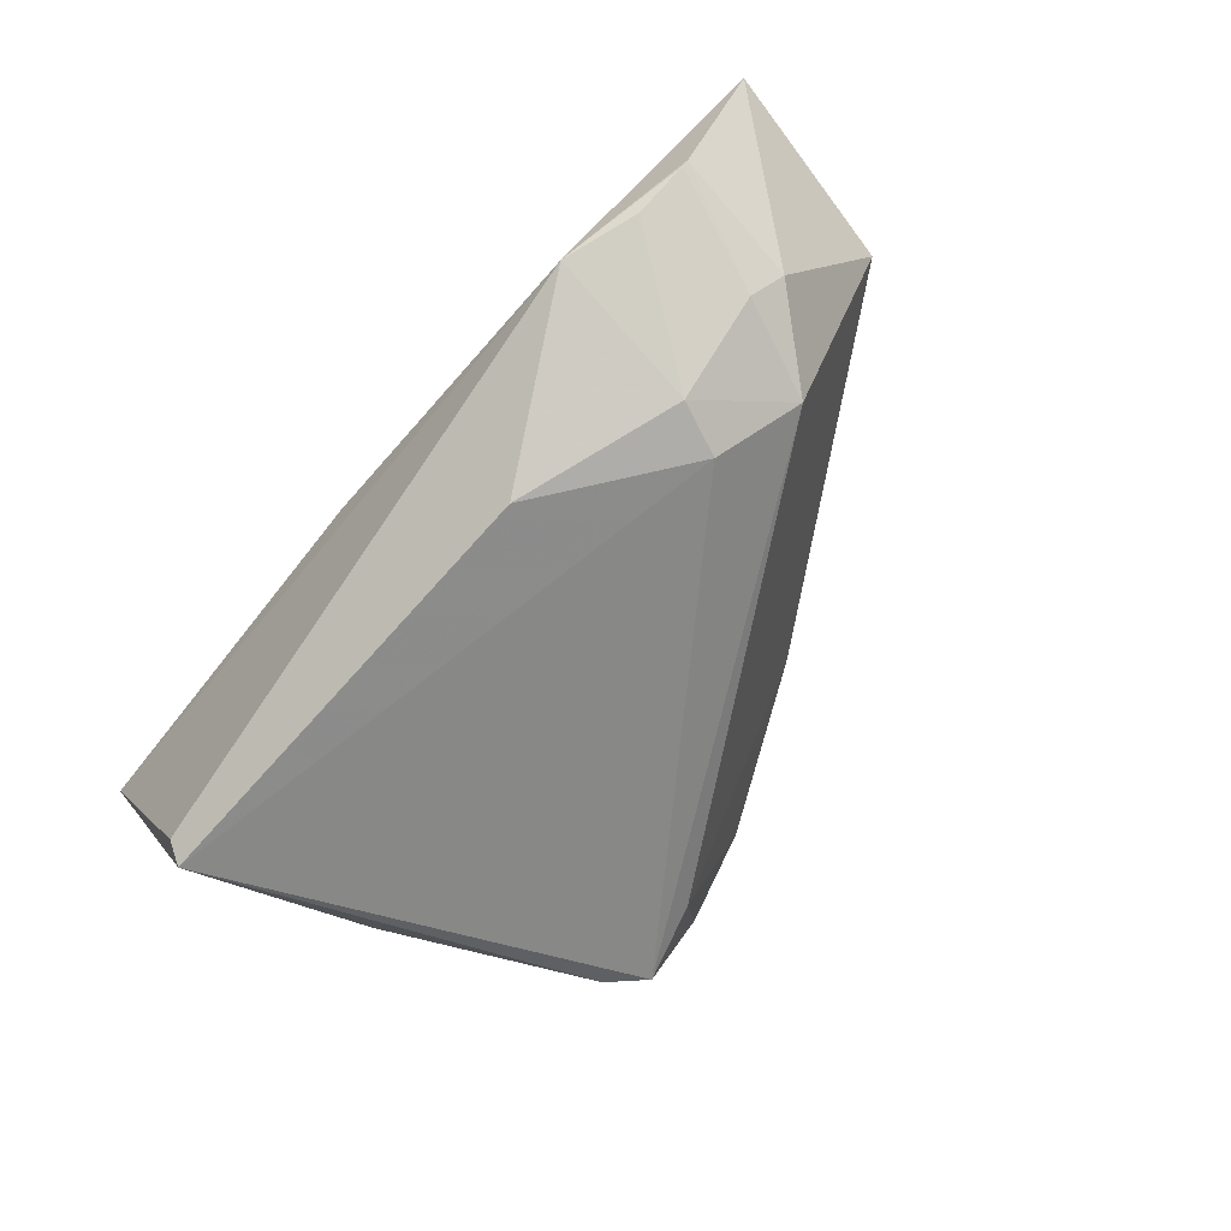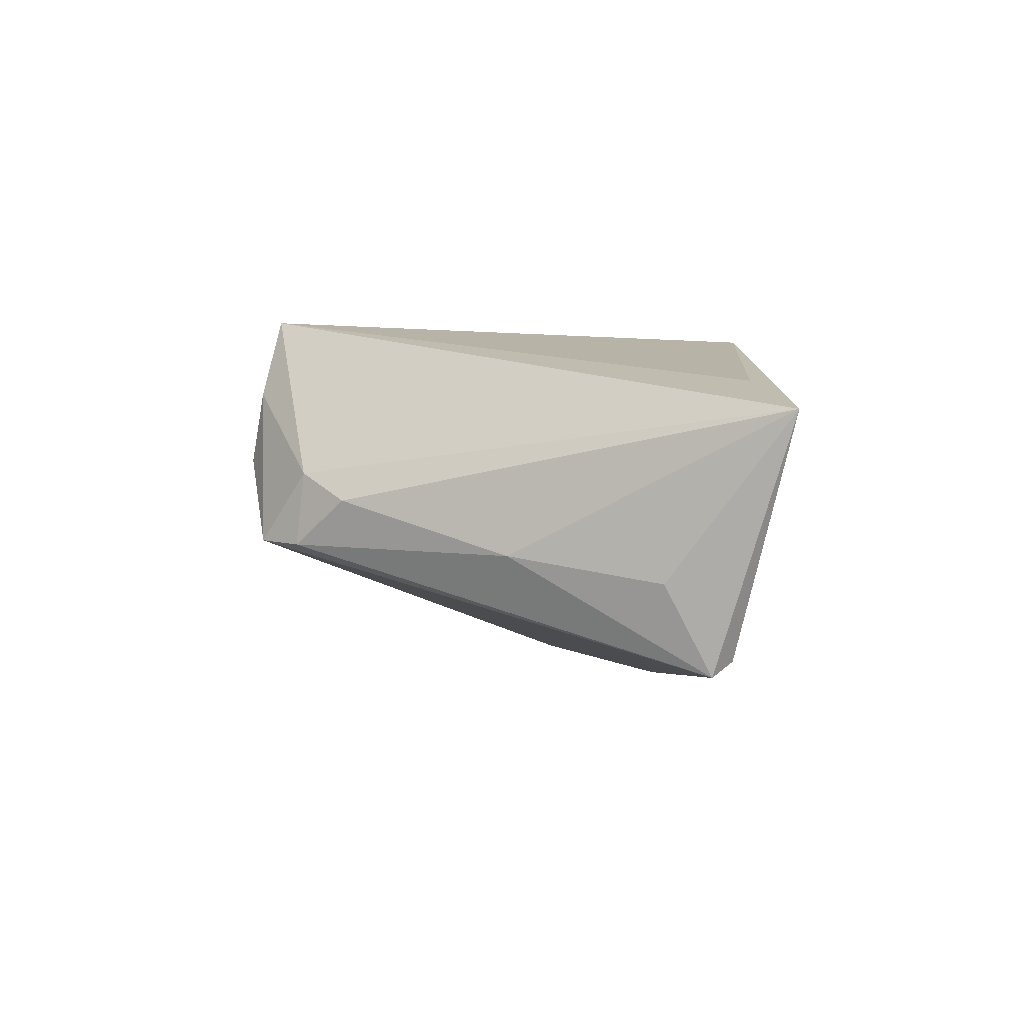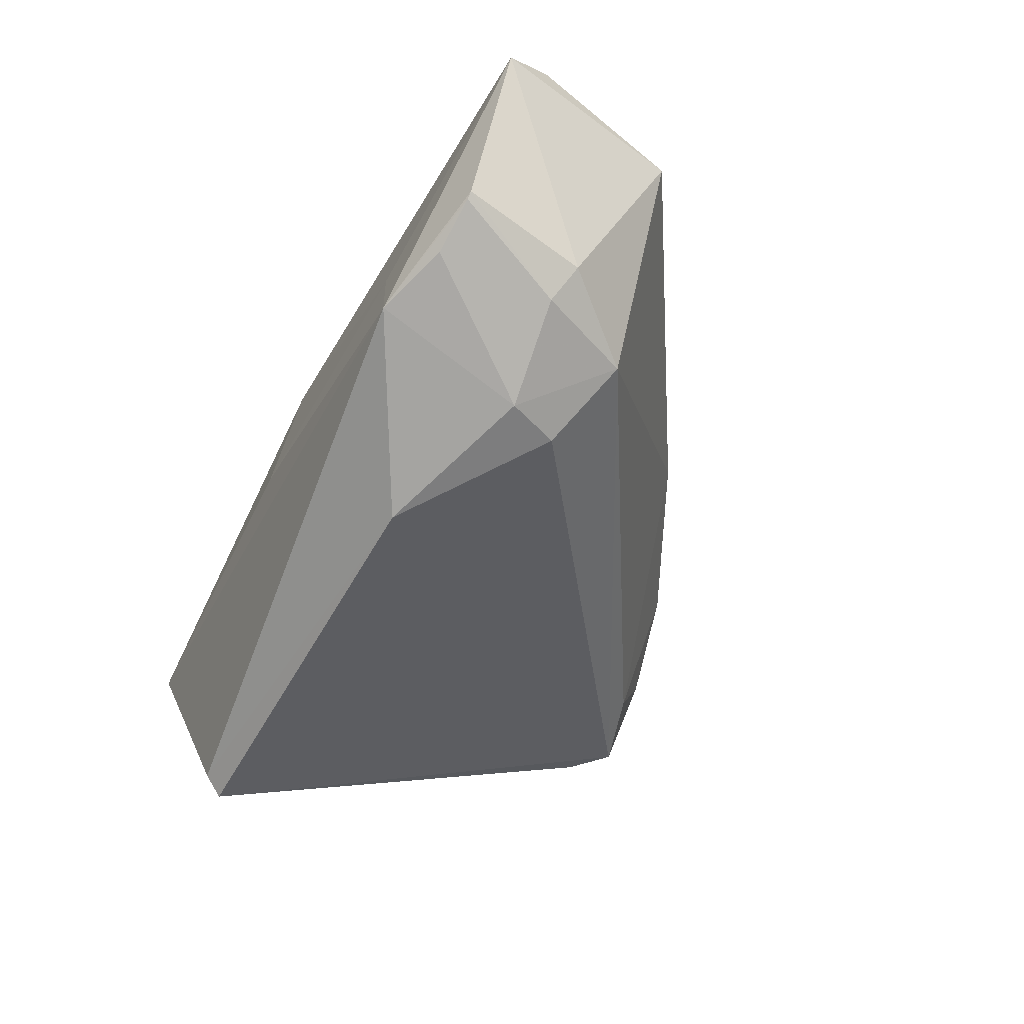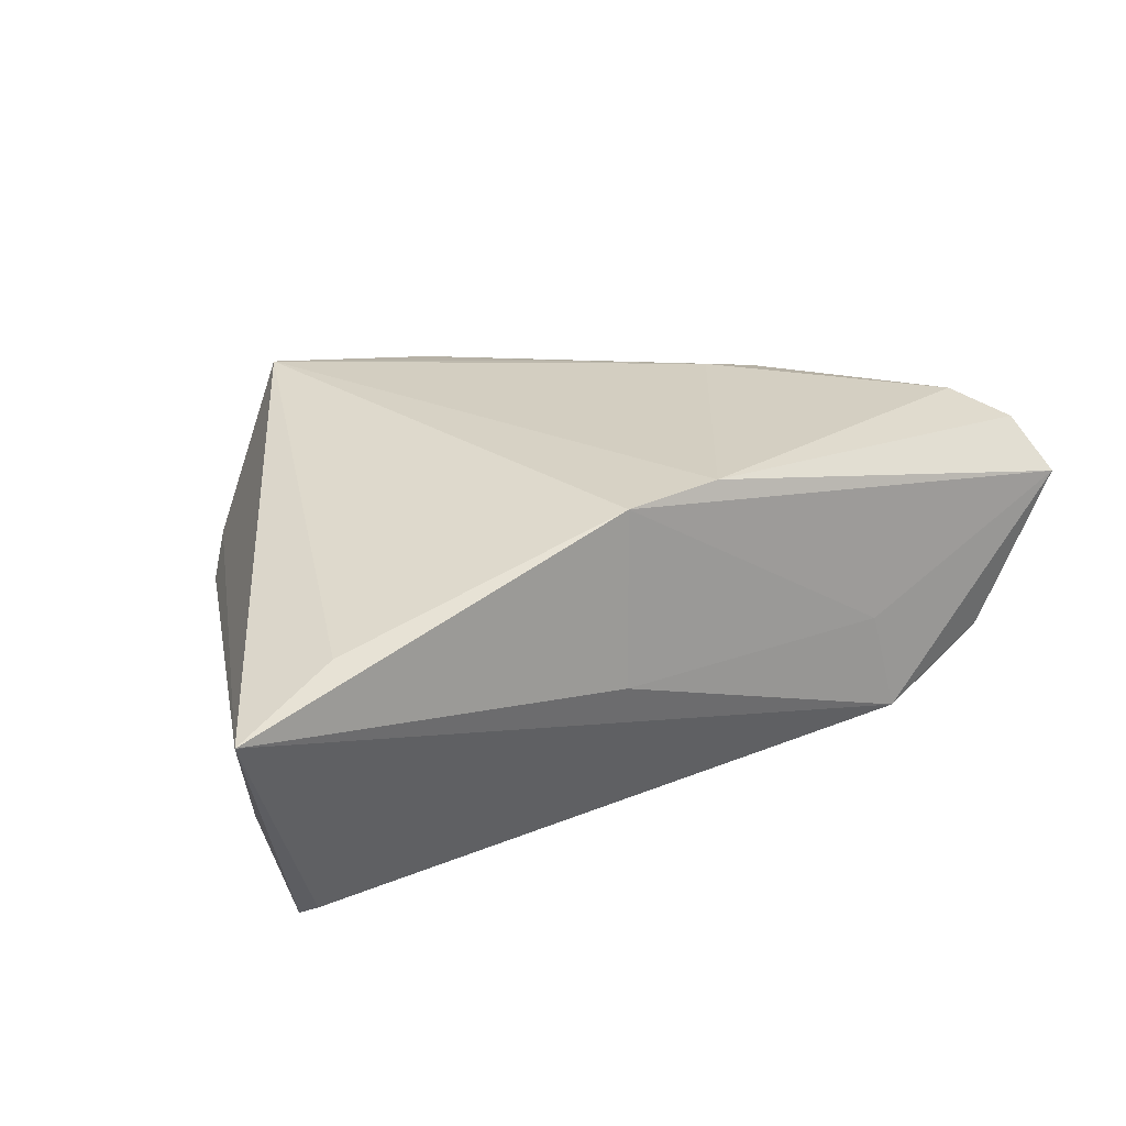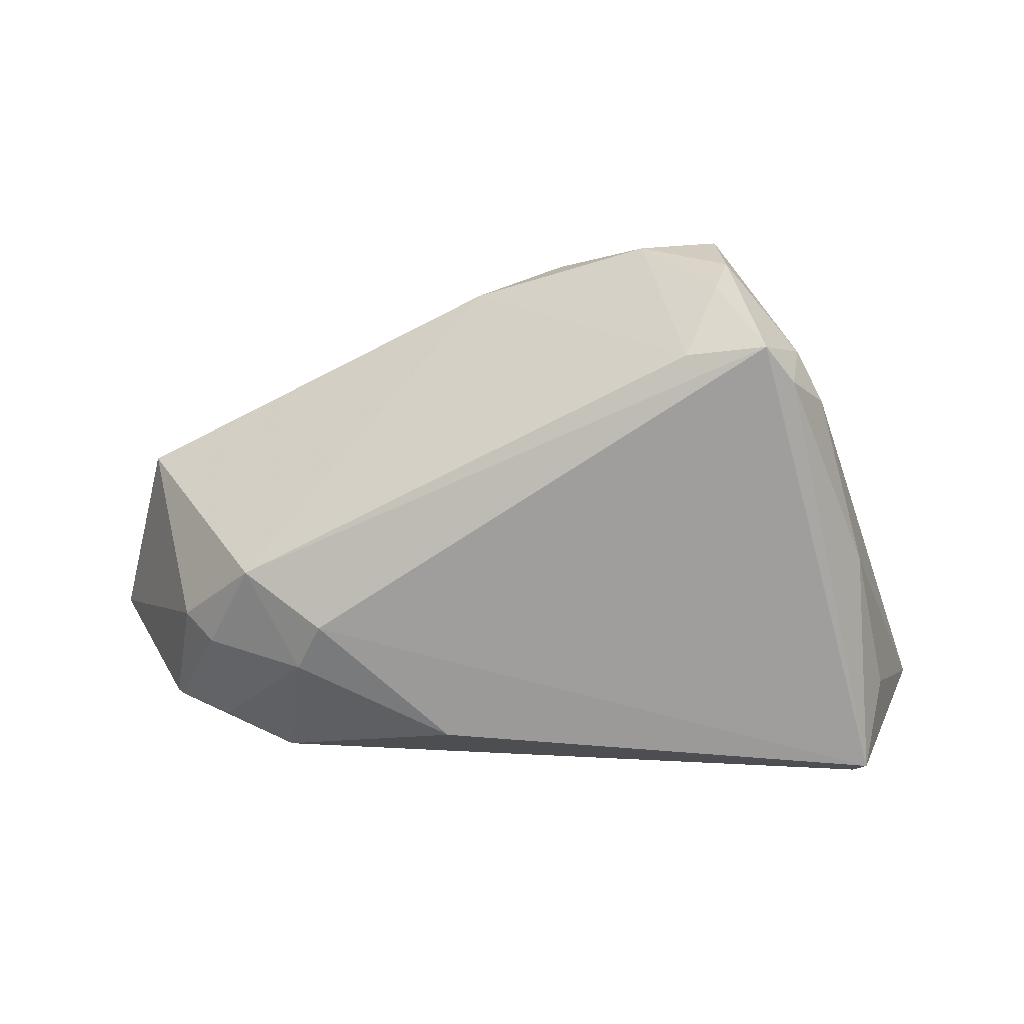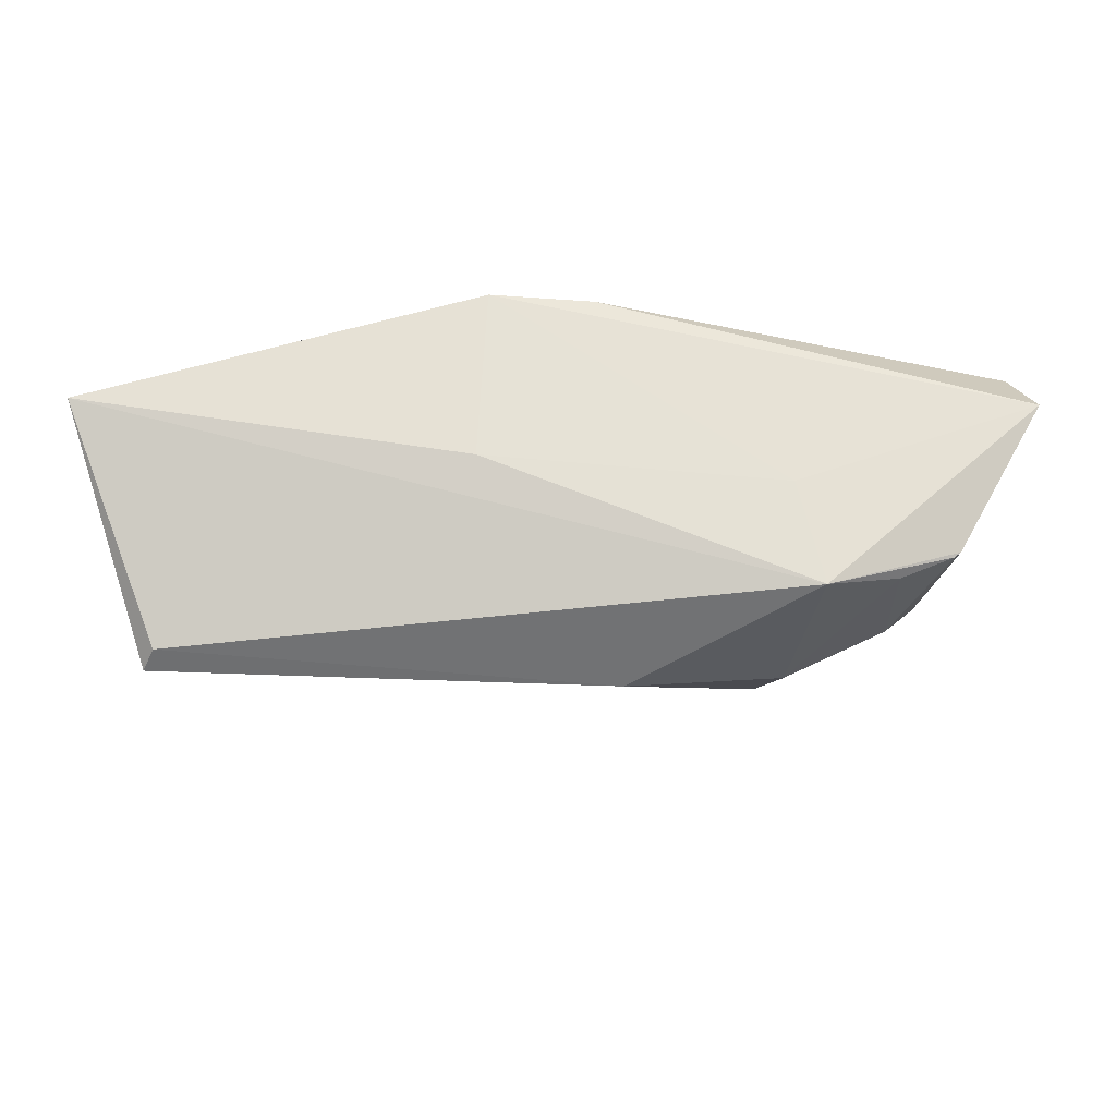
<metadata>
{"format":"obj","ext":"obj","renderer":"f3d","projection":"perspective","resolution":1024,"background":"white","views":[{"elev":-75.2,"azim":51.7,"up":"+Z"},{"elev":-3.5,"azim":-89.2,"up":"+Z"},{"elev":-54.9,"azim":65.4,"up":"+Z"},{"elev":27.5,"azim":-29.4,"up":"+Z"},{"elev":36.7,"azim":-177.2,"up":"+Y"},{"elev":-18.9,"azim":-1.0,"up":"+Z"}]}
</metadata>
<code>
v -0.05649 -0.02708 0.00589
v 0.05038 -0.003878 -0.01348
v -0.04682 -0.01745 -0.02605
v -0.04926 -0.01149 -0.01469
v -0.04464 0.007691 -0.01105
v -0.02938 0.04021 -0.008345
v 0.008471 -0.02277 0.02153
v 0.04055 0.006621 -0.01699
v 0.01473 0.02877 0.01673
v -0.006389 -0.02708 -0.001209
v 0.01161 0.02444 0.01976
v 0.0536 -0.02067 -0.01126
v 0.04634 -0.0059 -0.01703
v -0.03333 0.03528 -0.009091
v 0.03614 -0.02538 -0.01705
v -0.03448 0.03427 0.000117
v 0.0328 -0.02443 -0.00337
v -0.03794 0.02892 -0.003682
v 0.05805 0.006265 0.01023
v 0.06247 -0.01357 0.01494
v -0.04265 -0.0228 0.01106
v -0.04535 -0.0201 -0.0241
v 0.009824 0.03254 0.01579
v 0.05271 -0.02075 -0.01197
v 0.02989 0.001834 -0.02274
v 0.06494 -0.02018 0.008781
v 0.05229 0.0003204 0.01687
v -0.001849 0.0358 0.01906
v -0.02304 0.04258 0.002814
v 0.01206 -0.01359 -0.02668
v 0.04567 -0.02154 -0.01502
v 0.03809 0.01361 0.01761
v -0.005123 -0.02455 0.02153
v 0.03303 -0.005083 -0.02312
v -0.02364 0.03882 0.02153
v -0.02484 0.04106 0.01163
v 0.05764 -0.005865 0.01723
v -0.0131 0.0422 0.01353
v 0.03003 0.01319 0.01953
v -0.01911 0.03784 -0.007129
f 1 22 15
f 26 33 17
f 17 15 26
f 10 33 1
f 1 15 10
f 10 17 33
f 15 17 10
f 26 15 12
f 30 15 22
f 1 33 21
f 21 35 1
f 33 35 21
f 19 8 23
f 3 22 1
f 3 30 22
f 25 30 3
f 36 35 38
f 25 3 6
f 6 8 25
f 2 8 19
f 2 19 26
f 26 12 2
f 24 12 15
f 15 31 24
f 15 30 34
f 34 31 15
f 34 30 25
f 25 8 34
f 1 5 4
f 4 3 1
f 5 3 4
f 18 5 1
f 29 36 38
f 29 6 36
f 8 2 13
f 13 34 8
f 13 2 12
f 12 24 13
f 13 24 31
f 31 34 13
f 5 18 14
f 14 3 5
f 14 6 3
f 1 35 16
f 16 18 1
f 35 36 16
f 36 6 16
f 6 14 16
f 16 14 18
f 8 6 40
f 6 29 40
f 40 29 38
f 38 23 40
f 40 23 8
f 19 23 32
f 26 19 20
f 19 37 20
f 7 35 33
f 7 20 37
f 7 33 26
f 26 20 7
f 27 37 19
f 19 32 27
f 27 32 37
f 38 35 28
f 28 23 38
f 37 32 39
f 35 7 39
f 39 7 37
f 32 28 39
f 9 32 23
f 23 28 9
f 9 28 32
f 11 28 35
f 35 39 11
f 11 39 28

</code>
